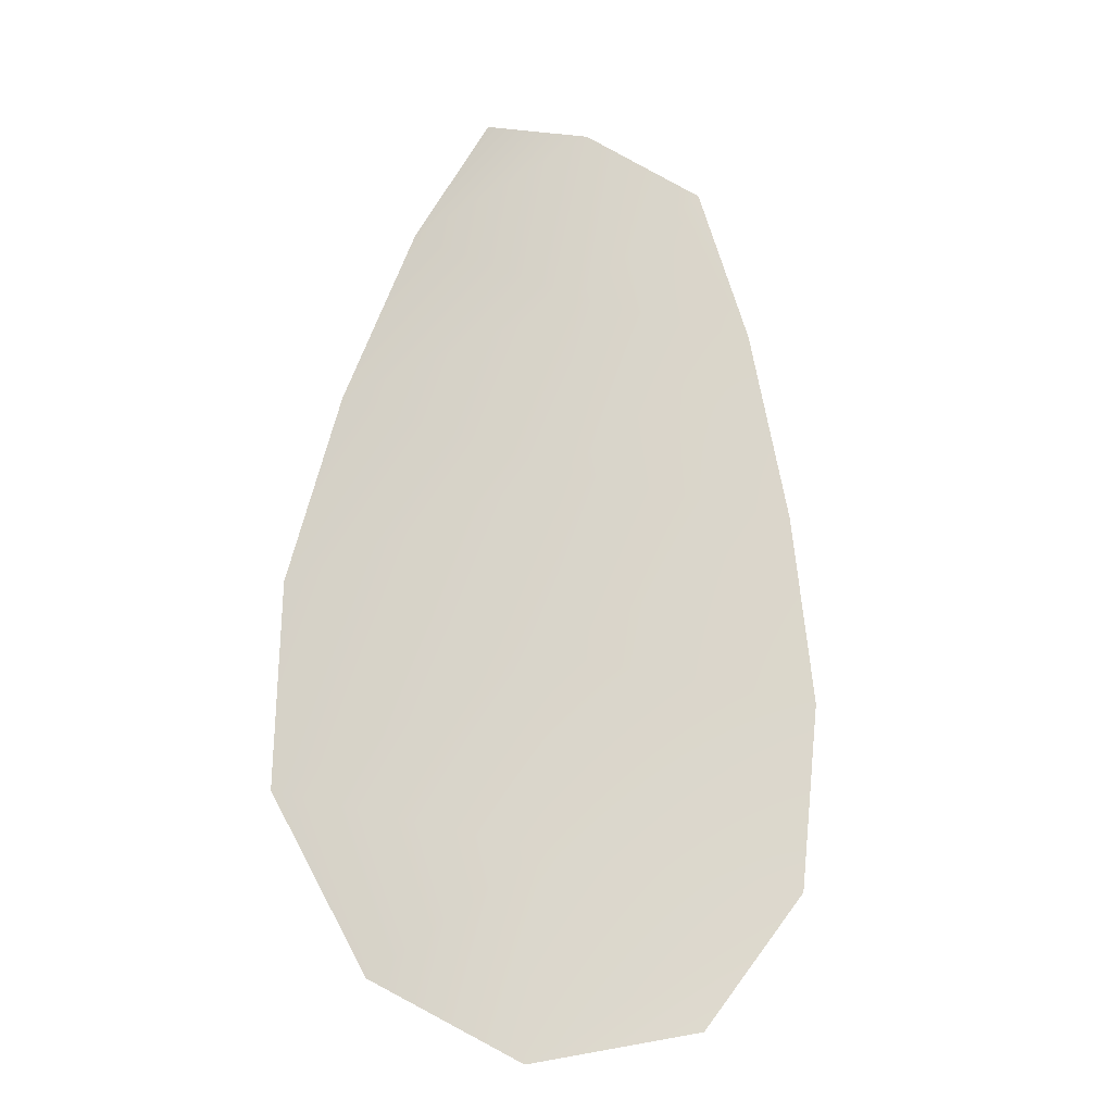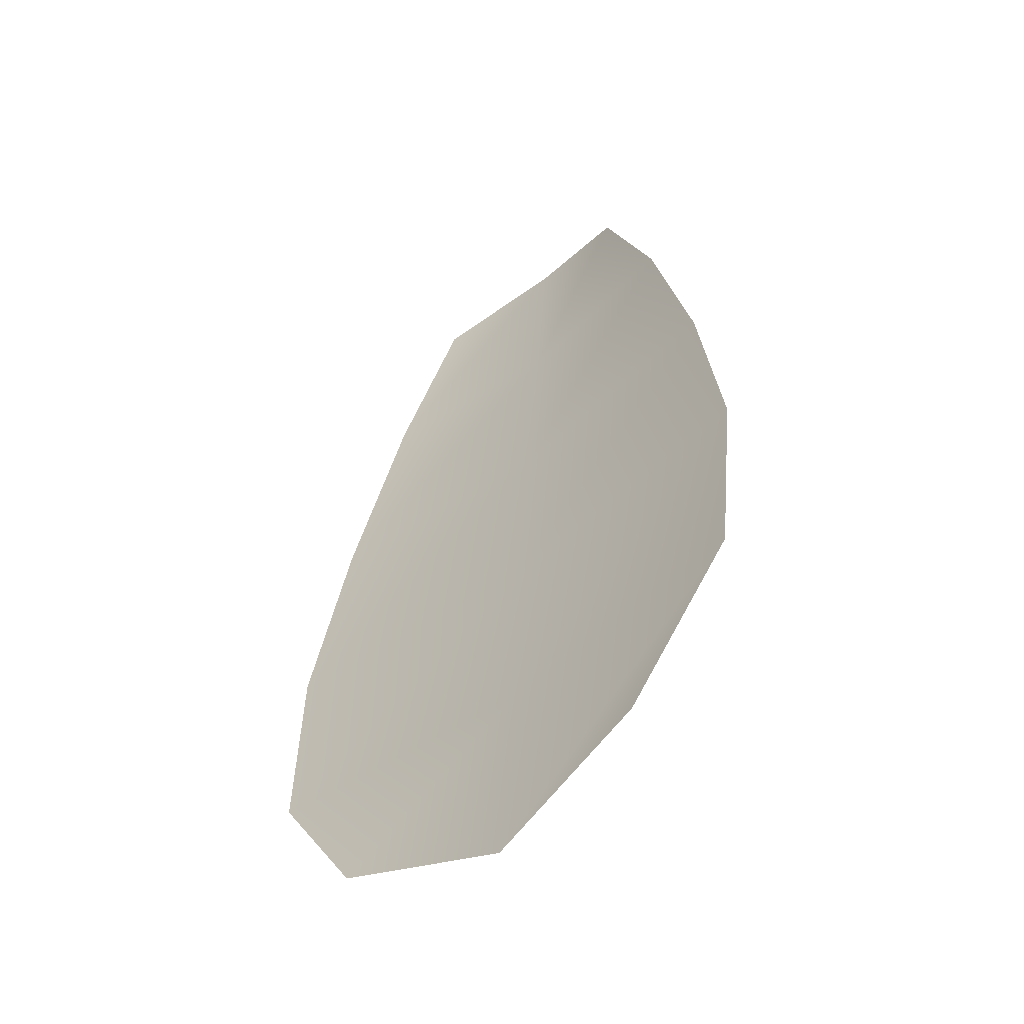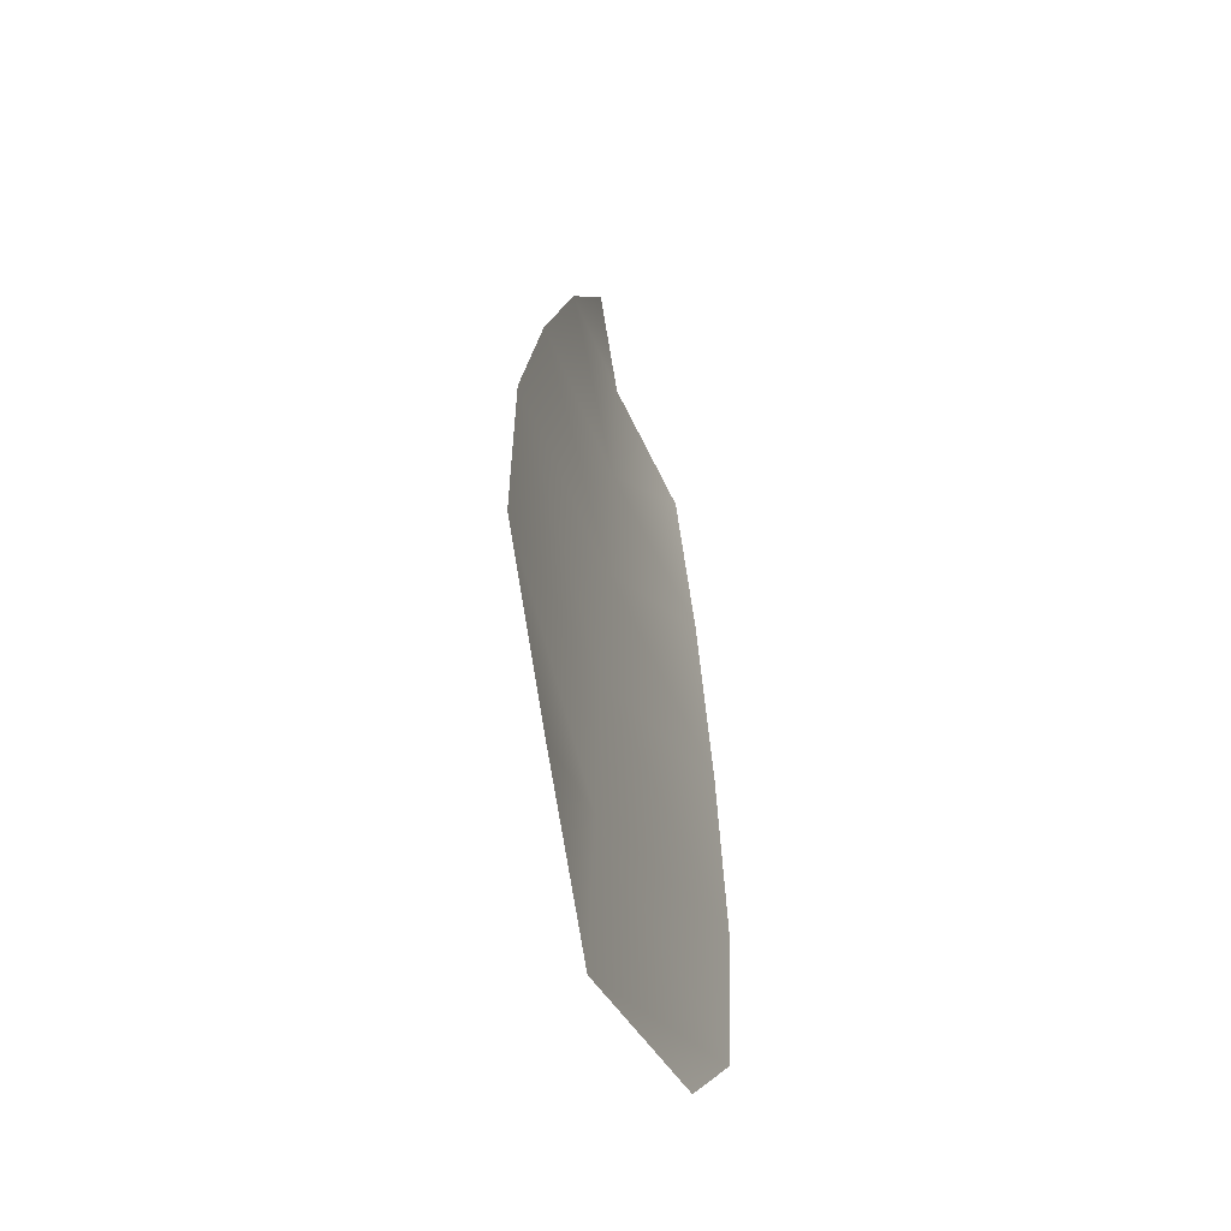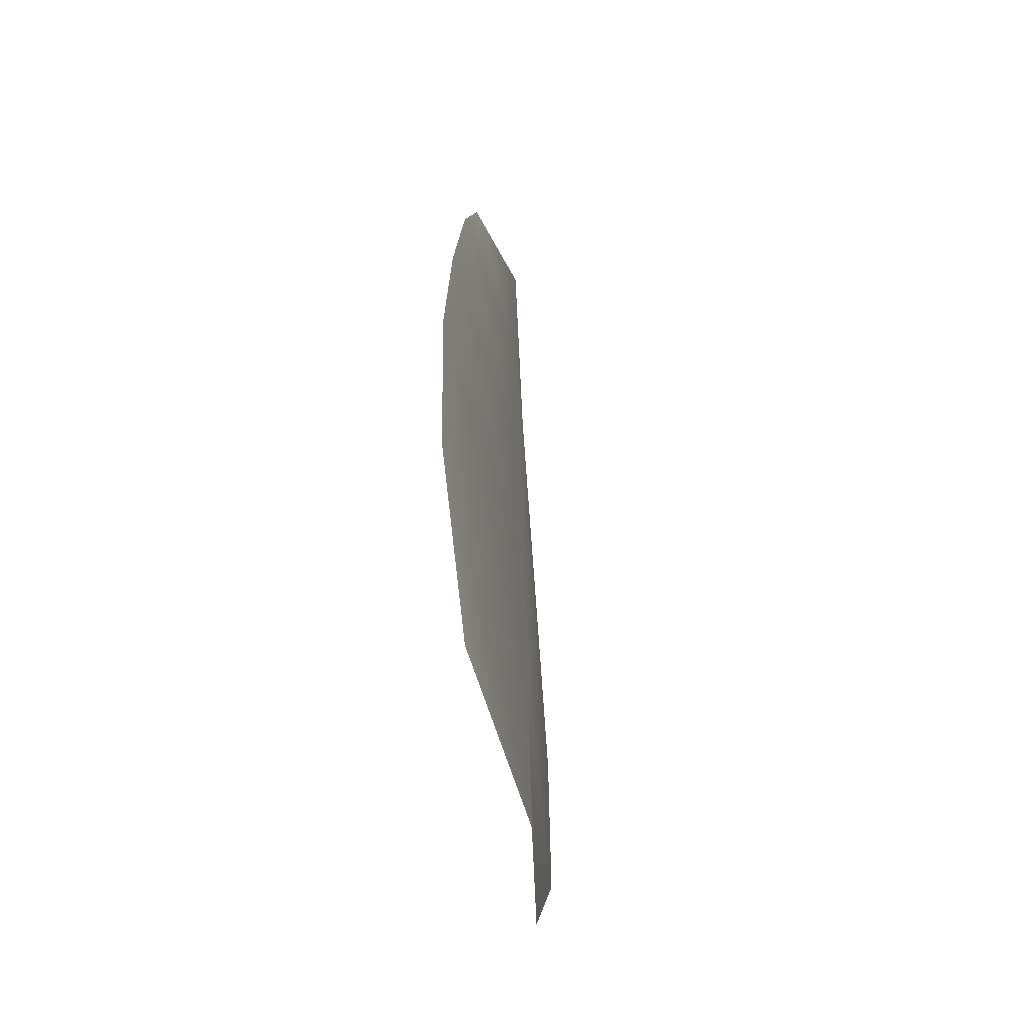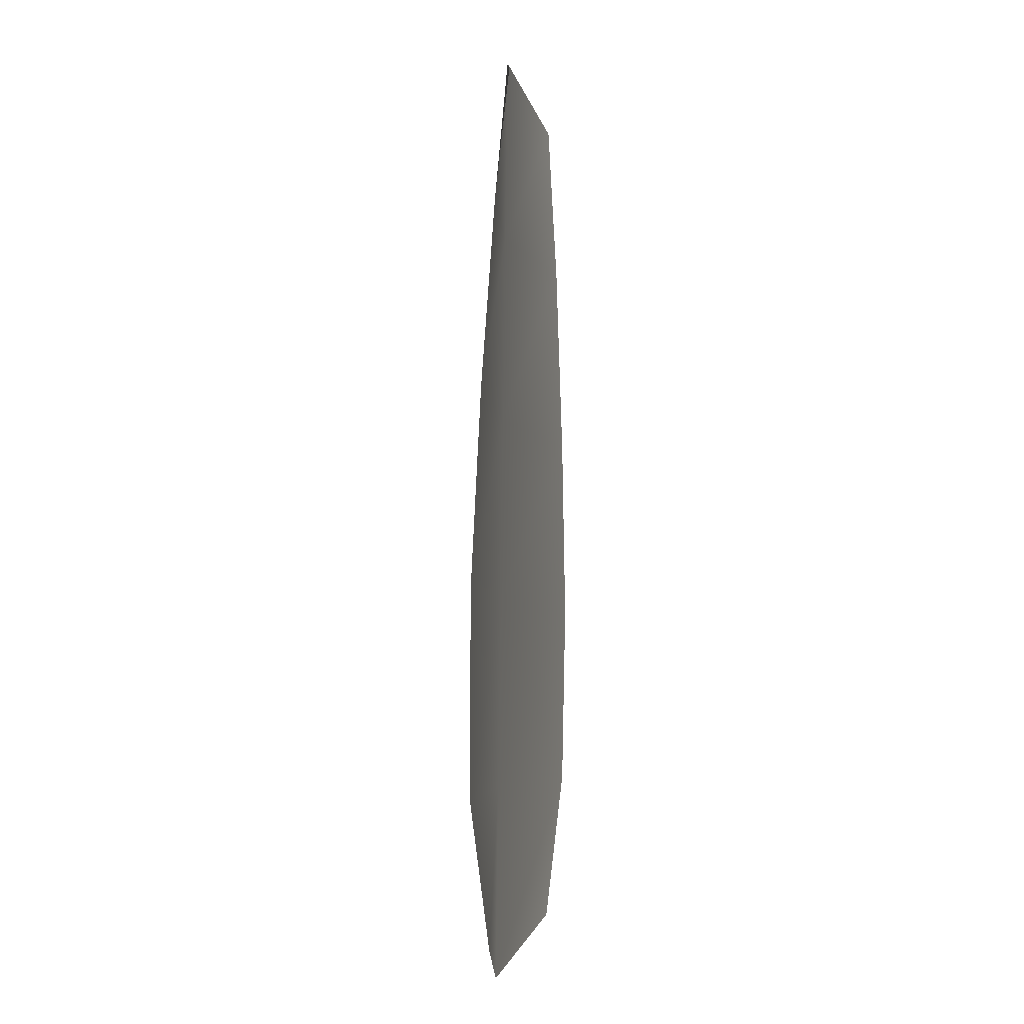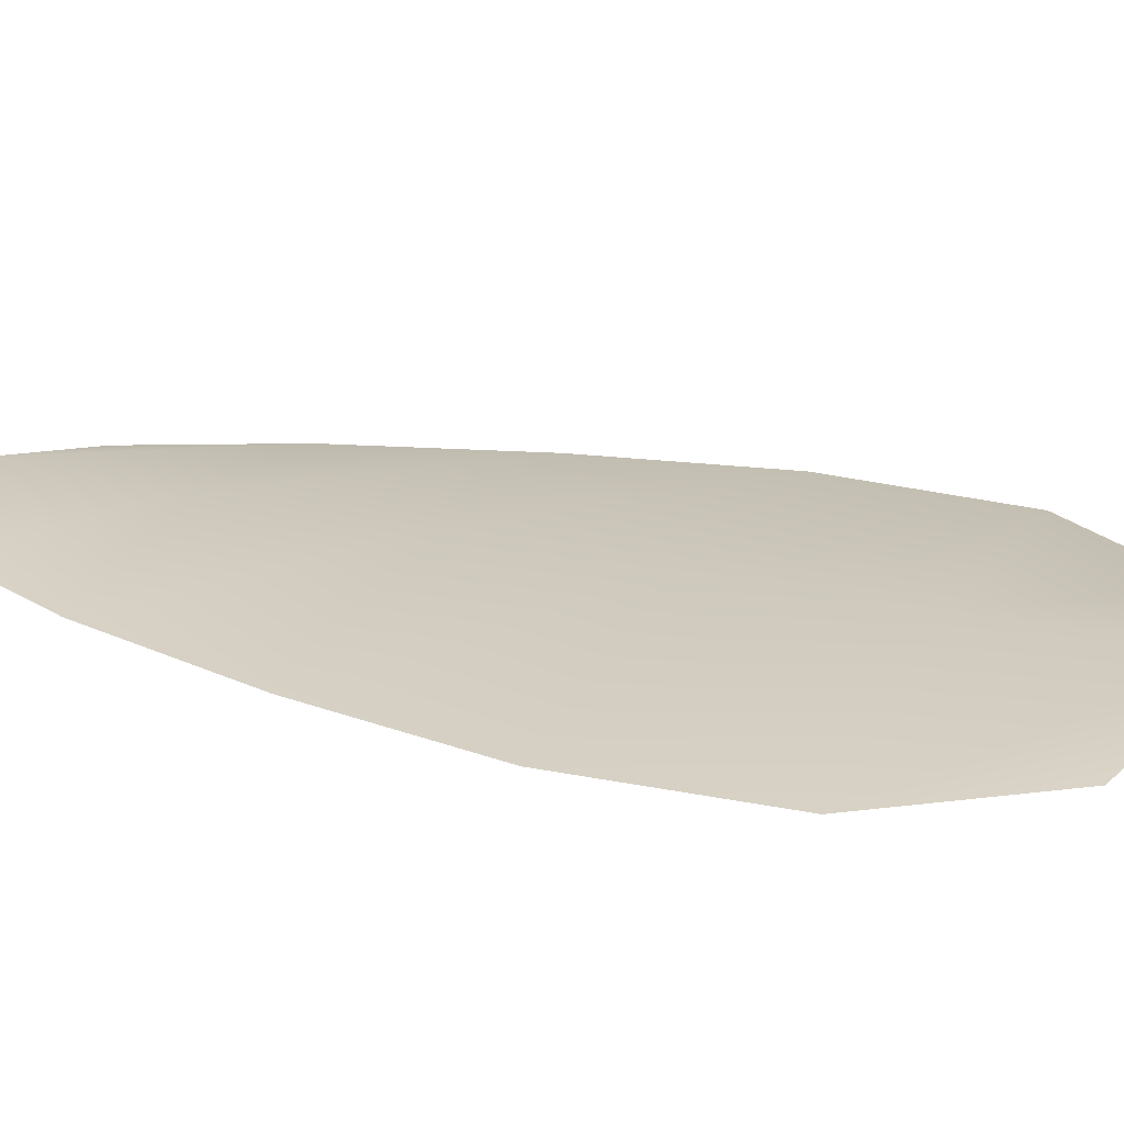
<metadata>
{"format":"obj","ext":"obj","renderer":"f3d","projection":"perspective","resolution":1024,"background":"white","views":[{"elev":-20.4,"azim":153.3,"up":"+Y"},{"elev":-55.6,"azim":-138.7,"up":"+Y"},{"elev":-55.9,"azim":108.5,"up":"+Y"},{"elev":-58.8,"azim":-79.4,"up":"+Y"},{"elev":-1.0,"azim":100.3,"up":"+Y"},{"elev":22.3,"azim":-63.3,"up":"+Z"}]}
</metadata>
<code>
o feather_flight_tertiary_008
v 0.06371 0.09761 0.03656
v 0.06053 0.09739 0.03656
v 0.06507 0.08638 0.03656
v 0.06074 0.08607 0.03656
v 0.06208 0.09808 0.03688
v 0.06295 0.0856 0.03688
v 0.0647 0.09577 0.03656
v 0.0656 0.09333 0.03656
v 0.06624 0.09088 0.03656
v 0.06628 0.08838 0.03656
v 0.05926 0.08789 0.03656
v 0.05896 0.09037 0.03656
v 0.05925 0.09289 0.03656
v 0.0598 0.09542 0.03656
v 0.06225 0.09559 0.03688
v 0.06243 0.09311 0.03688
v 0.0626 0.09062 0.03688
v 0.06277 0.08814 0.03688
f 18 10 3 6
f 11 18 6 4
f 5 1 7 15
f 15 7 8 16
f 16 8 9 17
f 17 9 10 18
f 2 5 15 14
f 14 15 16 13
f 13 16 17 12
f 12 17 18 11

</code>
